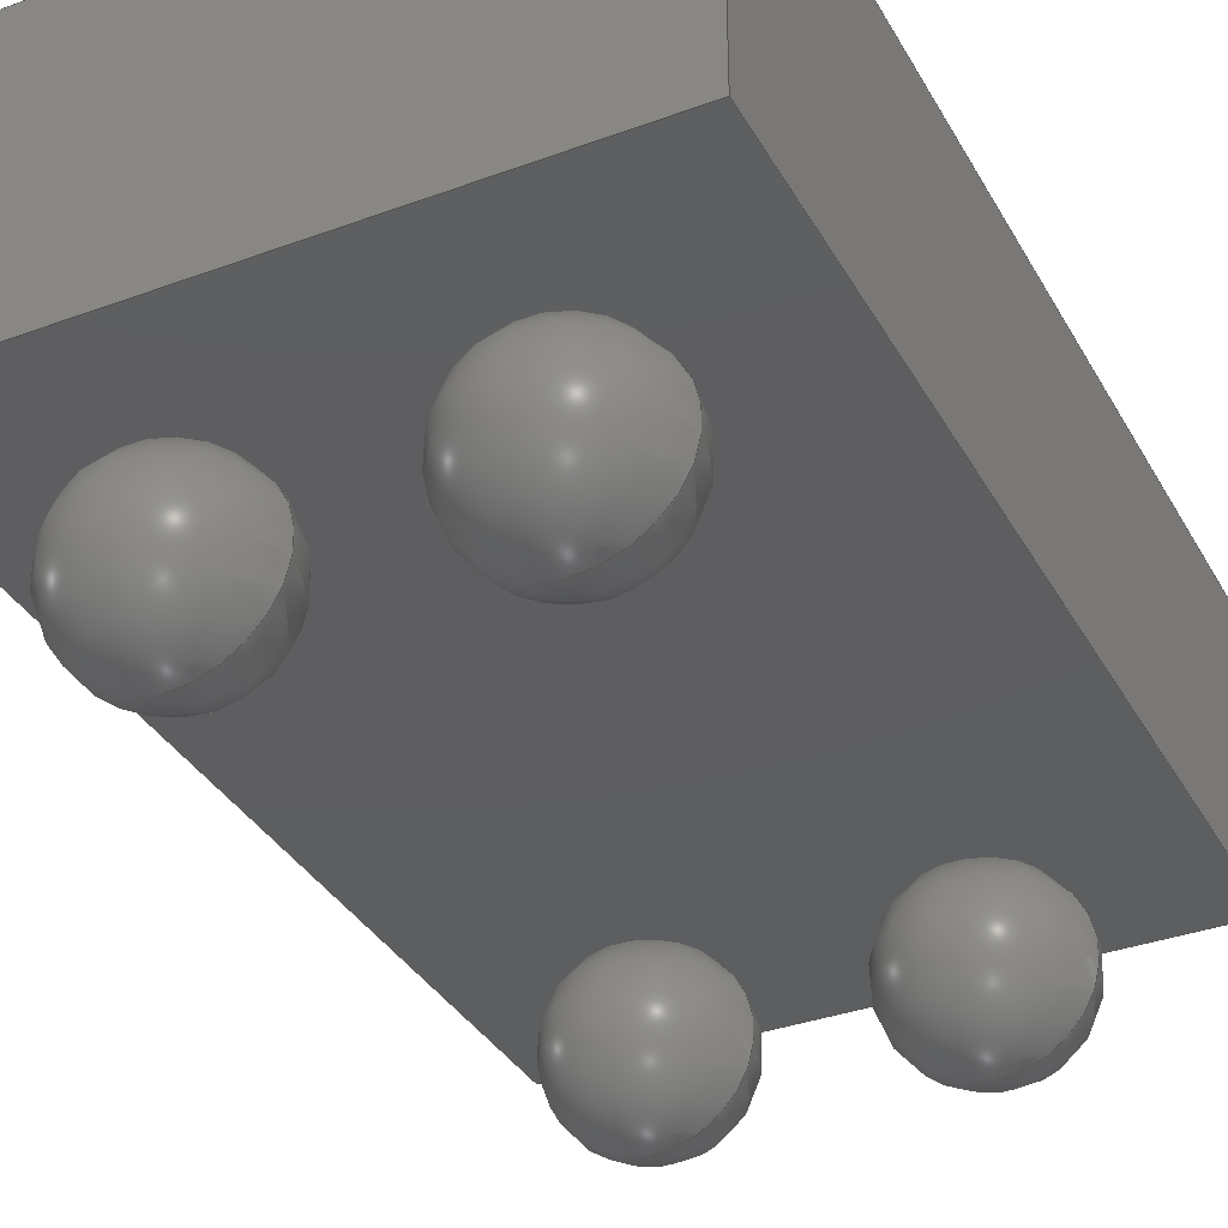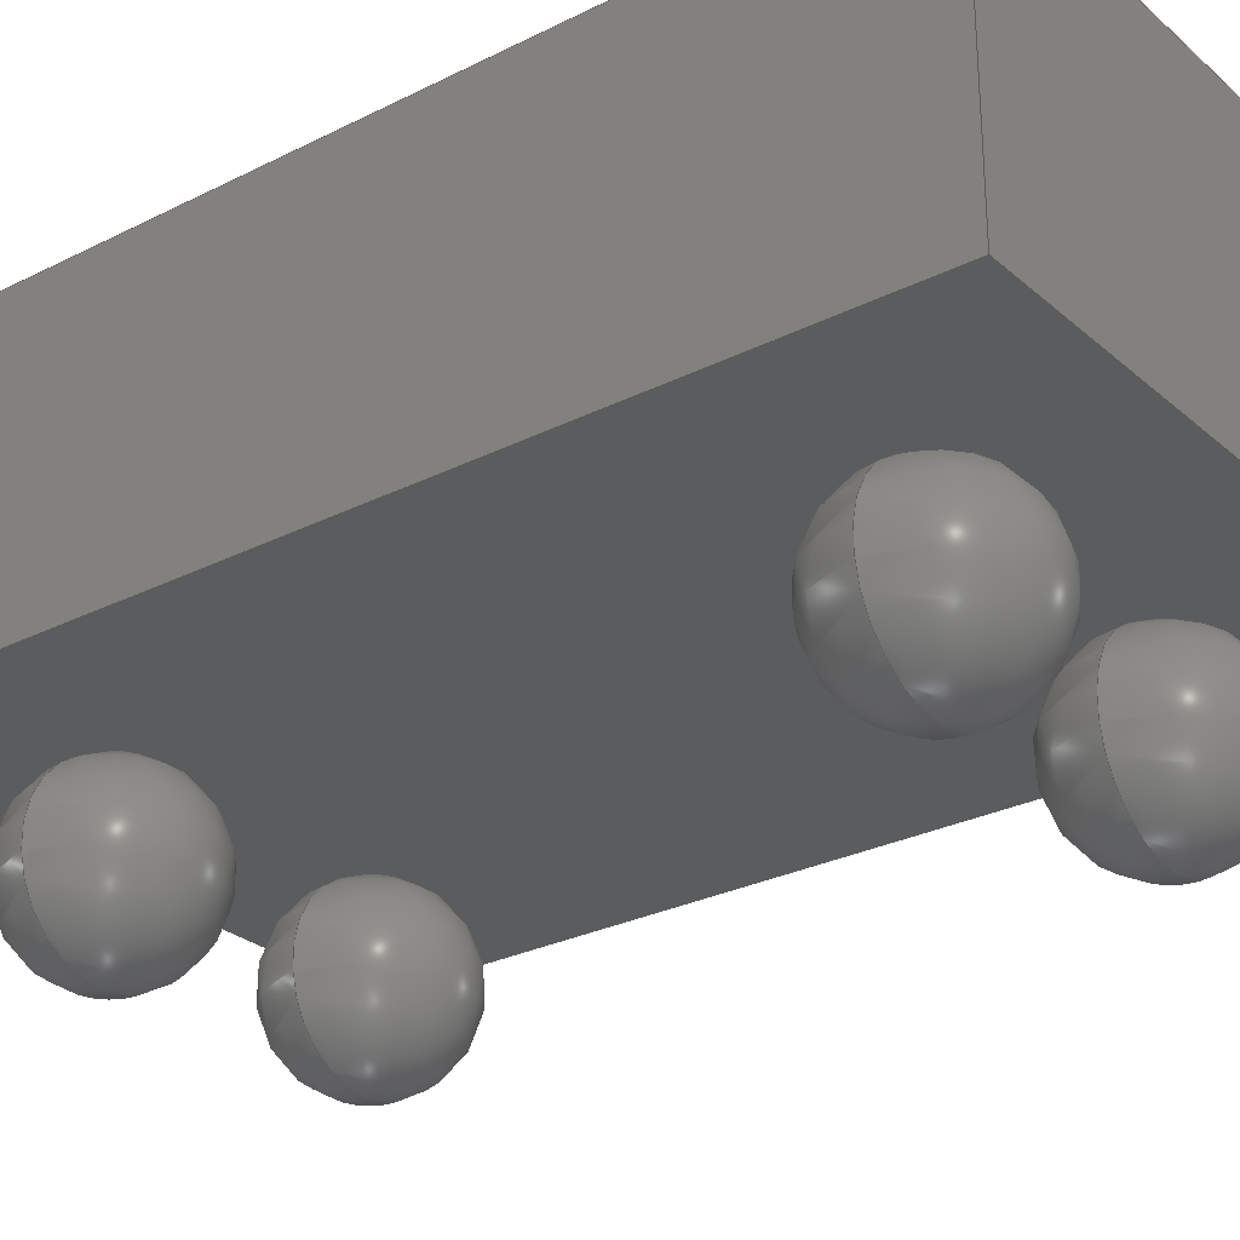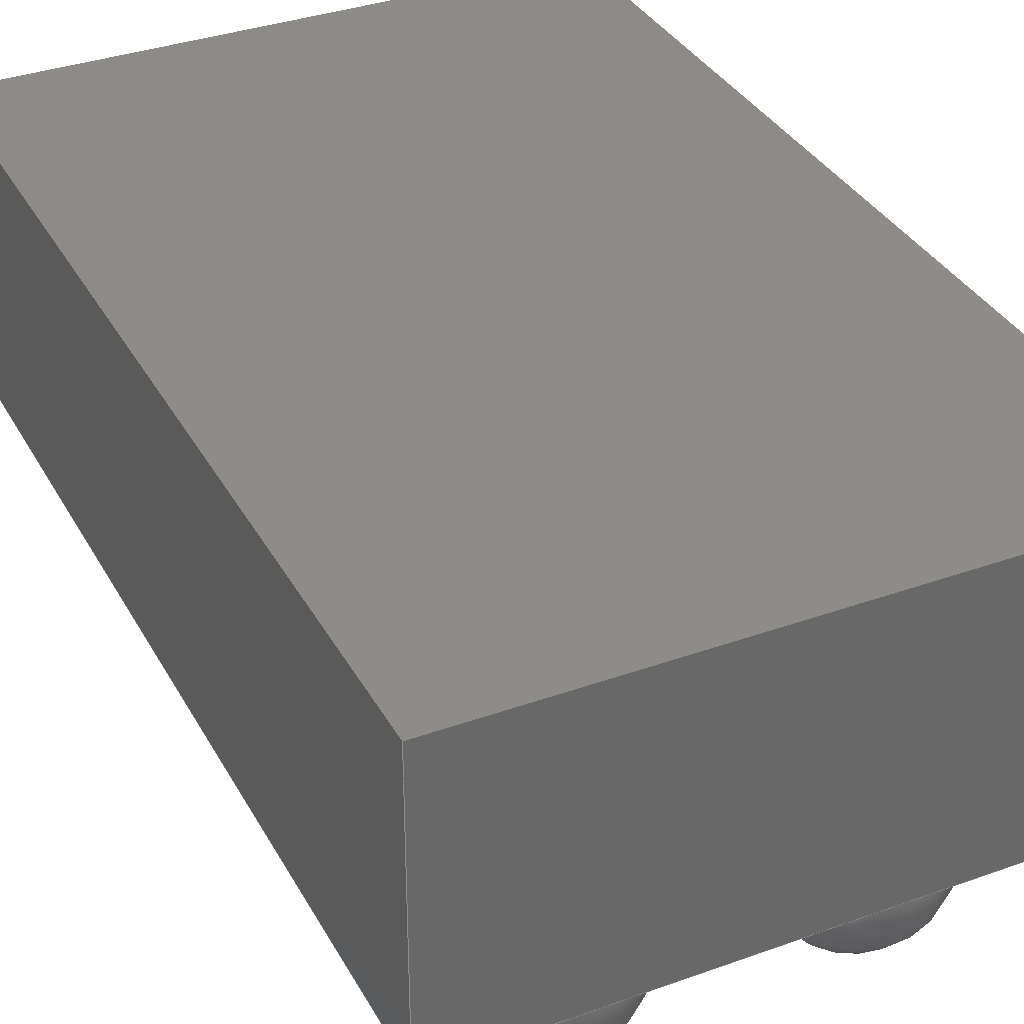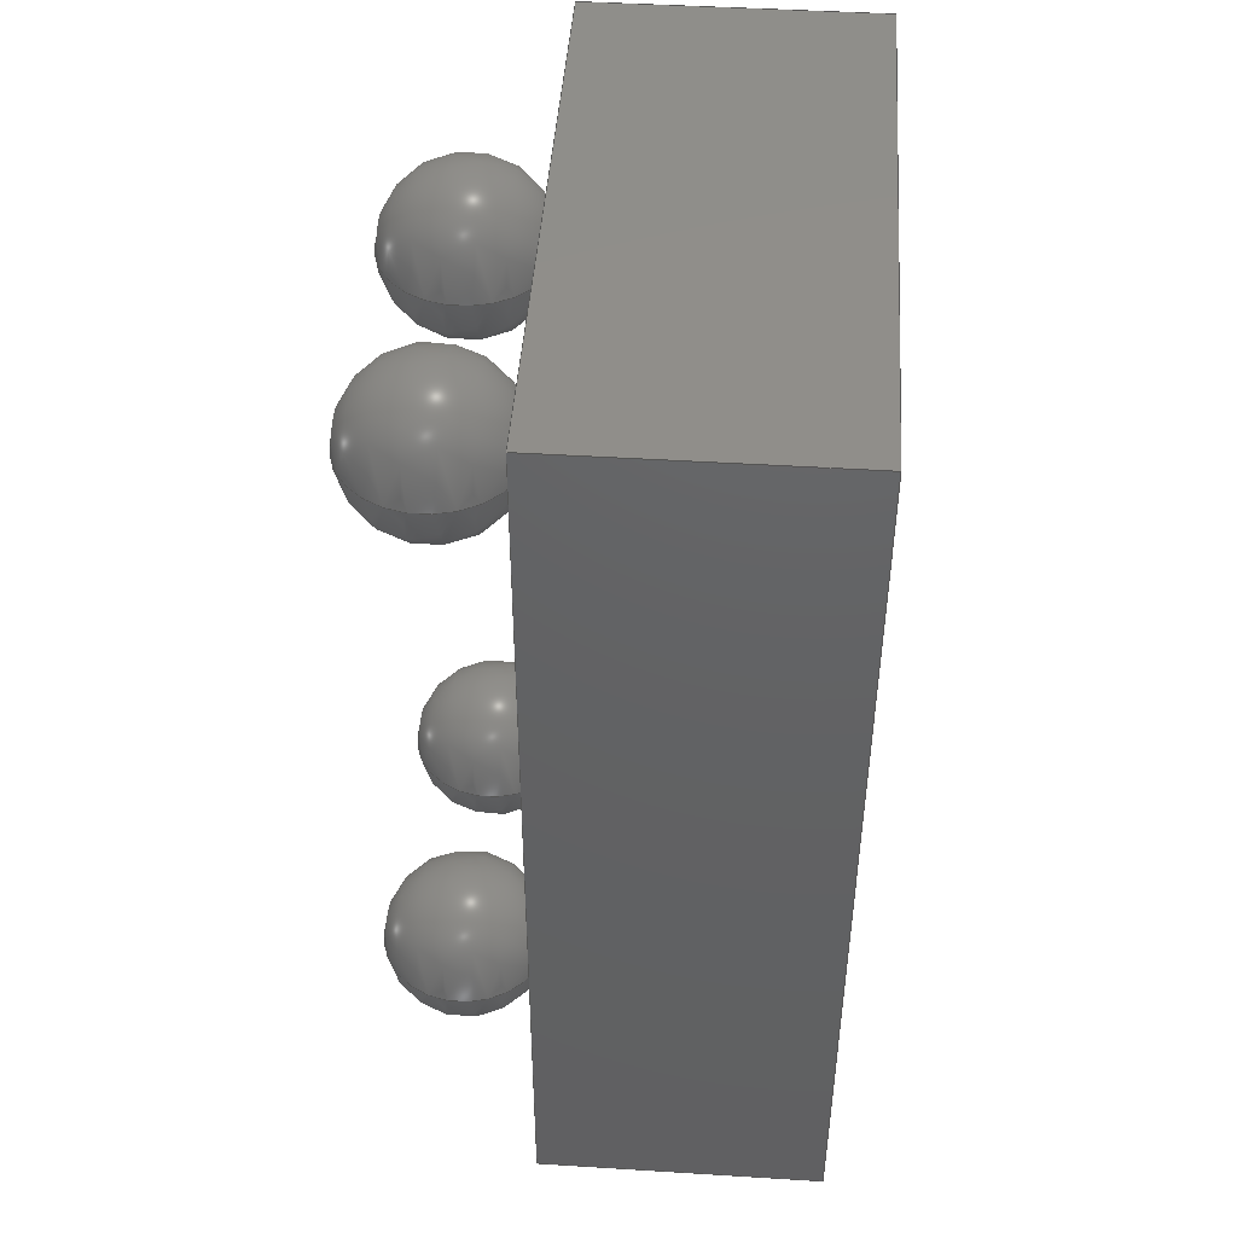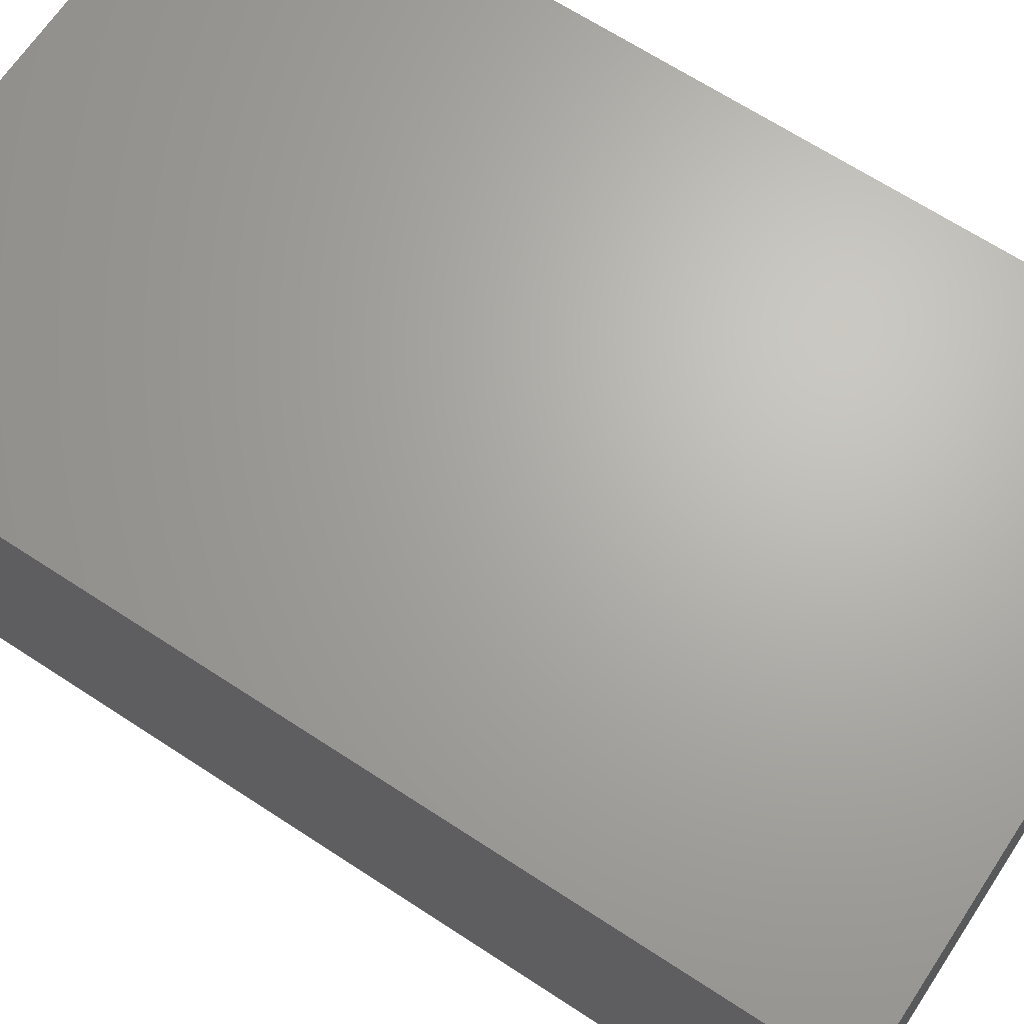
<metadata>
{"format":"step","ext":"step","renderer":"f3d","projection":"perspective","resolution":1024,"background":"white","views":[{"elev":-35.4,"azim":-154.0,"up":"+Z"},{"elev":-27.6,"azim":-52.4,"up":"+Z"},{"elev":35.2,"azim":154.5,"up":"+Z"},{"elev":45.8,"azim":-85.9,"up":"+Y"},{"elev":66.5,"azim":-56.6,"up":"+Z"}]}
</metadata>
<code>
ISO-10303-21;
DATA;
#1=SHAPE_DEFINITION_REPRESENTATION(#2,#3);
#2=PRODUCT_DEFINITION_SHAPE('',$,#4);
#3=SHAPE_REPRESENTATION('',(#63,#72,#81,#90,#99,#154,#19),#11);
#4=PRODUCT_DEFINITION('design','example product_definition',#6,#5);
#5=PRODUCT_DEFINITION_CONTEXT('3D Mechanical Parts',#10,'design');
#6=PRODUCT_DEFINITION_FORMATION('1','first version',#8);
#7=APPLICATION_PROTOCOL_DEFINITION('international standard','automotive_design',2003,#10);
#8=PRODUCT('product','part','',(#9));
#9=PRODUCT_CONTEXT('3D Mechanical Parts',#10,'mechanical');
#10=APPLICATION_CONTEXT('Core Data for Automotive Mechanical Design Process');
#11=(GEOMETRIC_REPRESENTATION_CONTEXT(3) GLOBAL_UNCERTAINTY_ASSIGNED_CONTEXT((#12)) GLOBAL_UNIT_ASSIGNED_CONTEXT((#13,#14,#18)) REPRESENTATION_CONTEXT('ID1','3D'));
#12=UNCERTAINTY_MEASURE_WITH_UNIT(LENGTH_MEASURE(1e-05),#13,'DISTANCE_ACCURACY_VALUE','Maximum model space distance between geometric entities at asserted connectivities');
#13=(LENGTH_UNIT() NAMED_UNIT(*) SI_UNIT(.MILLI.,.METRE.));
#14=(CONVERSION_BASED_UNIT('degree',#16) NAMED_UNIT(#15) PLANE_ANGLE_UNIT());
#15=DIMENSIONAL_EXPONENTS(0,0,0,0,0,0,0);
#16=MEASURE_WITH_UNIT(PLANE_ANGLE_MEASURE(0.01745),#17);
#17=(NAMED_UNIT(*) PLANE_ANGLE_UNIT() SI_UNIT($,.RADIAN.));
#18=(NAMED_UNIT(*) SI_UNIT($,.STERADIAN.) SOLID_ANGLE_UNIT());
#19=AXIS2_PLACEMENT_3D('',#20,#21,#22);
#20=CARTESIAN_POINT('',(0,0,0));
#21=DIRECTION('',(0,0,1));
#22=DIRECTION('',(1,0,0));
#23=MECHANICAL_DESIGN_GEOMETRIC_PRESENTATION_REPRESENTATION($,(#65,#74,#83,#92,#151,#152,#153,#156,#193,#222,#251,#272,#285),#11);
#24=PRODUCT_CATEGORY_RELATIONSHIP('','',#25,#26);
#25=PRODUCT_CATEGORY('part','');
#26=PRODUCT_RELATED_PRODUCT_CATEGORY('','',(#8));
#27=PRESENTATION_STYLE_ASSIGNMENT((#28,#33));
#28=SURFACE_STYLE_USAGE(.BOTH.,#29);
#29=SURFACE_SIDE_STYLE('',(#30));
#30=SURFACE_STYLE_FILL_AREA(#31);
#31=FILL_AREA_STYLE('',(#32));
#32=FILL_AREA_STYLE_COLOUR('',#34);
#33=CURVE_STYLE('',#35,POSITIVE_LENGTH_MEASURE(0.1),#34);
#34=COLOUR_RGB('Aluminum',0.725,0.725,0.725);
#35=DRAUGHTING_PRE_DEFINED_CURVE_FONT('continuous');
#36=PRESENTATION_STYLE_ASSIGNMENT((#37,#42));
#37=SURFACE_STYLE_USAGE(.BOTH.,#38);
#38=SURFACE_SIDE_STYLE('',(#39));
#39=SURFACE_STYLE_FILL_AREA(#40);
#40=FILL_AREA_STYLE('',(#41));
#41=FILL_AREA_STYLE_COLOUR('',#43);
#42=CURVE_STYLE('',#44,POSITIVE_LENGTH_MEASURE(0.1),#43);
#43=COLOUR_RGB('Black',0.196,0.196,0.196);
#44=DRAUGHTING_PRE_DEFINED_CURVE_FONT('continuous');
#45=PRESENTATION_STYLE_ASSIGNMENT((#46,#51));
#46=SURFACE_STYLE_USAGE(.BOTH.,#47);
#47=SURFACE_SIDE_STYLE('',(#48));
#48=SURFACE_STYLE_FILL_AREA(#49);
#49=FILL_AREA_STYLE('',(#50));
#50=FILL_AREA_STYLE_COLOUR('',#52);
#51=CURVE_STYLE('',#53,POSITIVE_LENGTH_MEASURE(0.1),#52);
#52=COLOUR_RGB('Pin1',0.588,0.588,0.588);
#53=DRAUGHTING_PRE_DEFINED_CURVE_FONT('continuous');
#54=PRESENTATION_STYLE_ASSIGNMENT((#55,#60));
#55=SURFACE_STYLE_USAGE(.BOTH.,#56);
#56=SURFACE_SIDE_STYLE('',(#57));
#57=SURFACE_STYLE_FILL_AREA(#58);
#58=FILL_AREA_STYLE('',(#59));
#59=FILL_AREA_STYLE_COLOUR('',#61);
#60=CURVE_STYLE('',#62,POSITIVE_LENGTH_MEASURE(0.1),#61);
#61=COLOUR_RGB('HeatTab',0.588,0.588,0.588);
#62=DRAUGHTING_PRE_DEFINED_CURVE_FONT('continuous');
#63=MANIFOLD_SOLID_BREP($,#64);
#64=CLOSED_SHELL('',(#66));
#65=STYLED_ITEM('color',(#27),#66);
#66=ADVANCED_FACE('',(),#67,.T.);
#67=SPHERICAL_SURFACE('',#68,0.127);
#68=AXIS2_PLACEMENT_3D('',#69,#70,#71);
#69=CARTESIAN_POINT('',(-0.2,0.5,0.127));
#70=DIRECTION('',(0,0,-1));
#71=DIRECTION('',(-1,0,0));
#72=MANIFOLD_SOLID_BREP($,#73);
#73=CLOSED_SHELL('',(#75));
#74=STYLED_ITEM('color',(#27),#75);
#75=ADVANCED_FACE('',(),#76,.T.);
#76=SPHERICAL_SURFACE('',#77,0.127);
#77=AXIS2_PLACEMENT_3D('',#78,#79,#80);
#78=CARTESIAN_POINT('',(0.2,0.5,0.127));
#79=DIRECTION('',(0,0,-1));
#80=DIRECTION('',(-1,0,0));
#81=MANIFOLD_SOLID_BREP($,#82);
#82=CLOSED_SHELL('',(#84));
#83=STYLED_ITEM('color',(#27),#84);
#84=ADVANCED_FACE('',(),#85,.T.);
#85=SPHERICAL_SURFACE('',#86,0.127);
#86=AXIS2_PLACEMENT_3D('',#87,#88,#89);
#87=CARTESIAN_POINT('',(-0.2,-0.5,0.127));
#88=DIRECTION('',(0,0,-1));
#89=DIRECTION('',(-1,0,0));
#90=MANIFOLD_SOLID_BREP($,#91);
#91=CLOSED_SHELL('',(#93));
#92=STYLED_ITEM('color',(#27),#93);
#93=ADVANCED_FACE('',(),#94,.T.);
#94=SPHERICAL_SURFACE('',#95,0.127);
#95=AXIS2_PLACEMENT_3D('',#96,#97,#98);
#96=CARTESIAN_POINT('',(0.2,-0.5,0.127));
#97=DIRECTION('',(0,0,-1));
#98=DIRECTION('',(-1,0,0));
#99=MANIFOLD_SOLID_BREP($,#100);
#100=CLOSED_SHELL('',(#101,#102,#103));
#101=ADVANCED_FACE($,(#107,#106),#124,.T.);
#102=ADVANCED_FACE($,(#108),#104,.F.);
#103=ADVANCED_FACE($,(#109),#105,.T.);
#104=PLANE($,#129);
#105=PLANE($,#130);
#106=FACE_BOUND($,#111,.T.);
#107=FACE_OUTER_BOUND($,#110,.T.);
#108=FACE_OUTER_BOUND($,#112,.T.);
#109=FACE_OUTER_BOUND($,#113,.T.);
#110=EDGE_LOOP($,(#120));
#111=EDGE_LOOP($,(#121));
#112=EDGE_LOOP($,(#122));
#113=EDGE_LOOP($,(#123));
#114=CIRCLE($,#127,0.02286);
#115=CIRCLE($,#128,0.02286);
#116=VERTEX_POINT('',#145);
#117=VERTEX_POINT('',#147);
#118=EDGE_CURVE($,#116,#116,#114,.T.);
#119=EDGE_CURVE($,#117,#117,#115,.T.);
#120=ORIENTED_EDGE($,*,*,#118,.F.);
#121=ORIENTED_EDGE($,*,*,#119,.F.);
#122=ORIENTED_EDGE($,*,*,#119,.T.);
#123=ORIENTED_EDGE($,*,*,#118,.T.);
#124=CYLINDRICAL_SURFACE($,#126,0.02286);
#125=AXIS2_PLACEMENT_3D('placement',#143,#131,#132);
#126=AXIS2_PLACEMENT_3D($,#144,#133,#134);
#127=AXIS2_PLACEMENT_3D($,#146,#135,#136);
#128=AXIS2_PLACEMENT_3D($,#148,#137,#138);
#129=AXIS2_PLACEMENT_3D($,#149,#139,#140);
#130=AXIS2_PLACEMENT_3D($,#150,#141,#142);
#131=DIRECTION('axis',(0,1,0));
#132=DIRECTION('refdir',(1,0,0));
#133=DIRECTION('',(0,0,1));
#134=DIRECTION('',(1,0,0));
#135=DIRECTION('',(0,0,1));
#136=DIRECTION('',(1,0,0));
#137=DIRECTION('',(0,0,-1));
#138=DIRECTION('',(1,0,0));
#139=DIRECTION('',(0,0,1));
#140=DIRECTION('',(0,1,0));
#141=DIRECTION('',(0,0,1));
#142=DIRECTION('',(0,1,0));
#143=CARTESIAN_POINT('',(0,0,0));
#144=CARTESIAN_POINT('',(-0.366,0.632,0.686));
#145=CARTESIAN_POINT('',(-0.389,0.632,0.688));
#146=CARTESIAN_POINT('',(-0.366,0.632,0.688));
#147=CARTESIAN_POINT('',(-0.389,0.632,0.686));
#148=CARTESIAN_POINT('',(-0.366,0.632,0.686));
#149=CARTESIAN_POINT('',(-0.366,0.632,0.686));
#150=CARTESIAN_POINT('',(-0.366,0.632,0.688));
#151=STYLED_ITEM('color',(#45),#101);
#152=STYLED_ITEM('color',(#45),#102);
#153=STYLED_ITEM('color',(#45),#103);
#154=MANIFOLD_SOLID_BREP($,#155);
#155=CLOSED_SHELL('',(#157,#194,#223,#252,#273,#286));
#156=STYLED_ITEM('',(#36),#157);
#157=ADVANCED_FACE('',(#163),#158,.T.);
#158=PLANE('',#159);
#159=AXIS2_PLACEMENT_3D('',#160,#161,#162);
#160=CARTESIAN_POINT('',(-0.457,-0.724,0.253));
#161=DIRECTION('',(0,-1,0));
#162=DIRECTION('',(0,0,1));
#163=FACE_OUTER_BOUND('',#164,.T.);
#164=EDGE_LOOP('',(#173,#180,#187,#192));
#165=CARTESIAN_POINT('',(0.457,-0.724,0.253));
#166=VERTEX_POINT('',#165);
#167=CARTESIAN_POINT('',(-0.457,-0.724,0.253));
#168=VERTEX_POINT('',#167);
#169=EDGE_CURVE('',#166,#168,#170,.T.);
#170=LINE('',#165,#171);
#171=VECTOR('',#172,0.9144);
#172=DIRECTION('',(-1,0,0));
#173=ORIENTED_EDGE('',*,*,#169,.F.);
#174=CARTESIAN_POINT('',(0.457,-0.724,0.686));
#175=VERTEX_POINT('',#174);
#176=EDGE_CURVE('',#175,#166,#177,.T.);
#177=LINE('',#174,#178);
#178=VECTOR('',#179,0.4328);
#179=DIRECTION('',(0,0,-1));
#180=ORIENTED_EDGE('',*,*,#176,.F.);
#181=CARTESIAN_POINT('',(-0.457,-0.724,0.686));
#182=VERTEX_POINT('',#181);
#183=EDGE_CURVE('',#182,#175,#184,.T.);
#184=LINE('',#181,#185);
#185=VECTOR('',#186,0.9144);
#186=DIRECTION('',(1,0,0));
#187=ORIENTED_EDGE('',*,*,#183,.F.);
#188=EDGE_CURVE('',#168,#182,#189,.T.);
#189=LINE('',#167,#190);
#190=VECTOR('',#191,0.4328);
#191=DIRECTION('',(0,0,1));
#192=ORIENTED_EDGE('',*,*,#188,.F.);
#193=STYLED_ITEM('',(#36),#194);
#194=ADVANCED_FACE('',(#200),#195,.T.);
#195=PLANE('',#196);
#196=AXIS2_PLACEMENT_3D('',#197,#198,#199);
#197=CARTESIAN_POINT('',(0.457,-0.724,0.253));
#198=DIRECTION('',(1,0,0));
#199=DIRECTION('',(0,0,1));
#200=FACE_OUTER_BOUND('',#201,.T.);
#201=EDGE_LOOP('',(#208,#215,#220,#221));
#202=CARTESIAN_POINT('',(0.457,0.724,0.253));
#203=VERTEX_POINT('',#202);
#204=EDGE_CURVE('',#203,#166,#205,.T.);
#205=LINE('',#202,#206);
#206=VECTOR('',#207,1.448);
#207=DIRECTION('',(0,-1,0));
#208=ORIENTED_EDGE('',*,*,#204,.F.);
#209=CARTESIAN_POINT('',(0.457,0.724,0.686));
#210=VERTEX_POINT('',#209);
#211=EDGE_CURVE('',#210,#203,#212,.T.);
#212=LINE('',#209,#213);
#213=VECTOR('',#214,0.4328);
#214=DIRECTION('',(0,0,-1));
#215=ORIENTED_EDGE('',*,*,#211,.F.);
#216=EDGE_CURVE('',#175,#210,#217,.T.);
#217=LINE('',#174,#218);
#218=VECTOR('',#219,1.448);
#219=DIRECTION('',(0,1,0));
#220=ORIENTED_EDGE('',*,*,#216,.F.);
#221=ORIENTED_EDGE('',*,*,#176,.T.);
#222=STYLED_ITEM('',(#36),#223);
#223=ADVANCED_FACE('',(#229),#224,.T.);
#224=PLANE('',#225);
#225=AXIS2_PLACEMENT_3D('',#226,#227,#228);
#226=CARTESIAN_POINT('',(0.457,0.724,0.253));
#227=DIRECTION('',(0,1,0));
#228=DIRECTION('',(0,0,1));
#229=FACE_OUTER_BOUND('',#230,.T.);
#230=EDGE_LOOP('',(#237,#244,#249,#250));
#231=CARTESIAN_POINT('',(-0.457,0.724,0.253));
#232=VERTEX_POINT('',#231);
#233=EDGE_CURVE('',#232,#203,#234,.T.);
#234=LINE('',#231,#235);
#235=VECTOR('',#236,0.9144);
#236=DIRECTION('',(1,0,0));
#237=ORIENTED_EDGE('',*,*,#233,.F.);
#238=CARTESIAN_POINT('',(-0.457,0.724,0.686));
#239=VERTEX_POINT('',#238);
#240=EDGE_CURVE('',#239,#232,#241,.T.);
#241=LINE('',#238,#242);
#242=VECTOR('',#243,0.4328);
#243=DIRECTION('',(0,0,-1));
#244=ORIENTED_EDGE('',*,*,#240,.F.);
#245=EDGE_CURVE('',#210,#239,#246,.T.);
#246=LINE('',#209,#247);
#247=VECTOR('',#248,0.9144);
#248=DIRECTION('',(-1,0,0));
#249=ORIENTED_EDGE('',*,*,#245,.F.);
#250=ORIENTED_EDGE('',*,*,#211,.T.);
#251=STYLED_ITEM('',(#36),#252);
#252=ADVANCED_FACE('',(#258),#253,.T.);
#253=PLANE('',#254);
#254=AXIS2_PLACEMENT_3D('',#255,#256,#257);
#255=CARTESIAN_POINT('',(-0.457,0.724,0.253));
#256=DIRECTION('',(-1,0,0));
#257=DIRECTION('',(0,0,1));
#258=FACE_OUTER_BOUND('',#259,.T.);
#259=EDGE_LOOP('',(#264,#265,#270,#271));
#260=EDGE_CURVE('',#168,#232,#261,.T.);
#261=LINE('',#167,#262);
#262=VECTOR('',#263,1.448);
#263=DIRECTION('',(0,1,0));
#264=ORIENTED_EDGE('',*,*,#260,.F.);
#265=ORIENTED_EDGE('',*,*,#188,.T.);
#266=EDGE_CURVE('',#239,#182,#267,.T.);
#267=LINE('',#238,#268);
#268=VECTOR('',#269,1.448);
#269=DIRECTION('',(0,-1,0));
#270=ORIENTED_EDGE('',*,*,#266,.F.);
#271=ORIENTED_EDGE('',*,*,#240,.T.);
#272=STYLED_ITEM('',(#36),#273);
#273=ADVANCED_FACE('',(#279),#274,.T.);
#274=PLANE('',#275);
#275=AXIS2_PLACEMENT_3D('',#276,#277,#278);
#276=CARTESIAN_POINT('',(-0.457,0.724,0.253));
#277=DIRECTION('',(0,0,-1));
#278=DIRECTION('',(0,1,0));
#279=FACE_OUTER_BOUND('',#280,.T.);
#280=EDGE_LOOP('',(#281,#282,#283,#284));
#281=ORIENTED_EDGE('',*,*,#233,.T.);
#282=ORIENTED_EDGE('',*,*,#204,.T.);
#283=ORIENTED_EDGE('',*,*,#169,.T.);
#284=ORIENTED_EDGE('',*,*,#260,.T.);
#285=STYLED_ITEM('',(#36),#286);
#286=ADVANCED_FACE('',(#292),#287,.T.);
#287=PLANE('',#288);
#288=AXIS2_PLACEMENT_3D('',#289,#290,#291);
#289=CARTESIAN_POINT('',(-0.457,-0.724,0.686));
#290=DIRECTION('',(0,0,1));
#291=DIRECTION('',(0,1,0));
#292=FACE_OUTER_BOUND('',#293,.T.);
#293=EDGE_LOOP('',(#294,#295,#296,#297));
#294=ORIENTED_EDGE('',*,*,#183,.T.);
#295=ORIENTED_EDGE('',*,*,#216,.T.);
#296=ORIENTED_EDGE('',*,*,#245,.T.);
#297=ORIENTED_EDGE('',*,*,#266,.T.);
ENDSEC;
END-ISO-10303-21;

</code>
